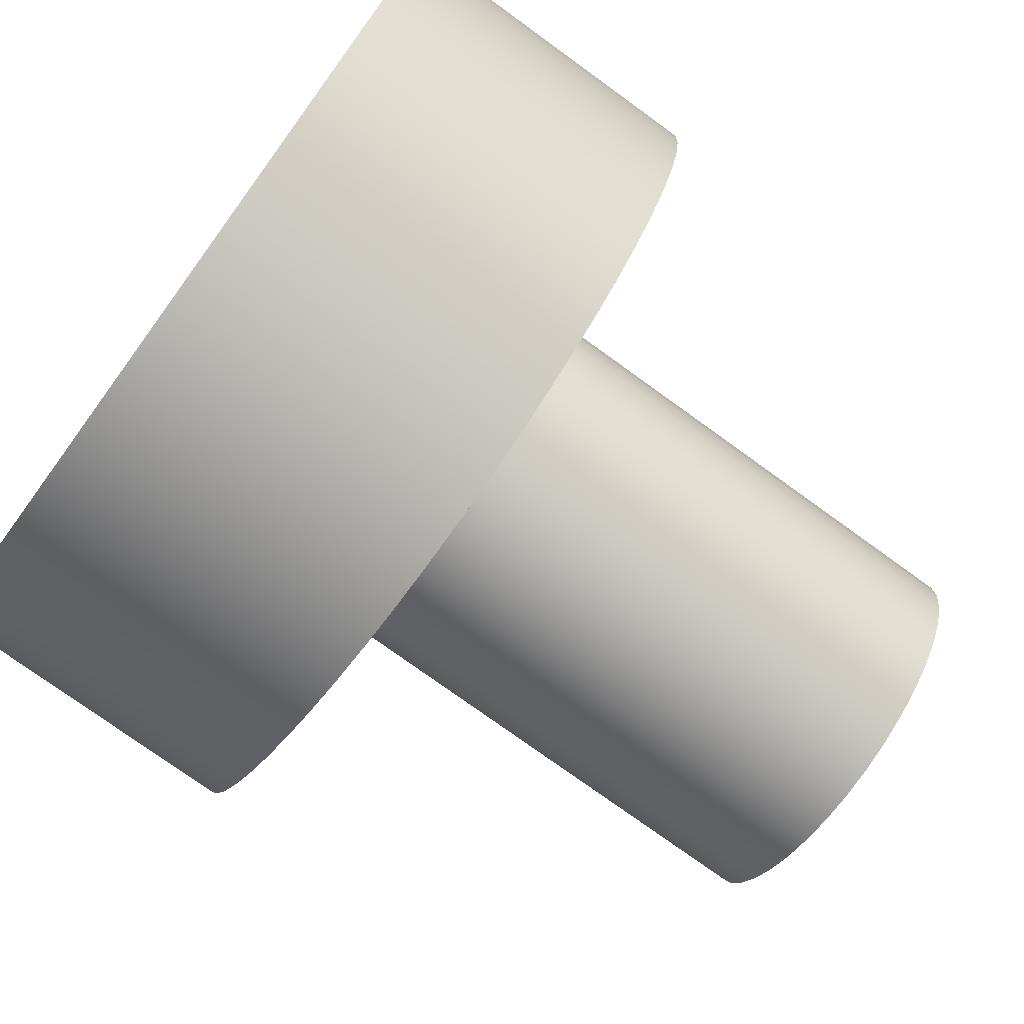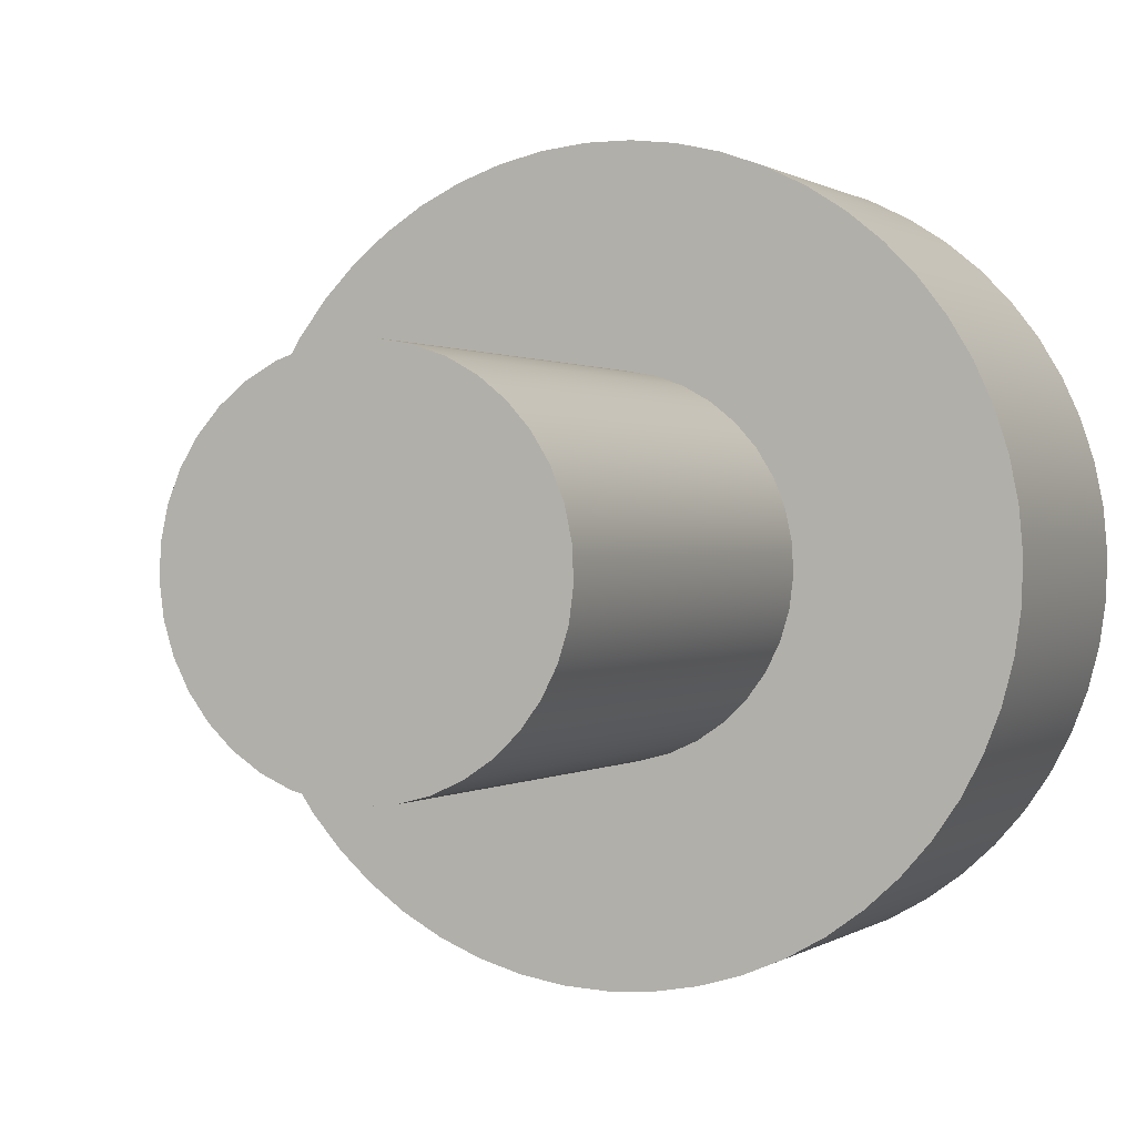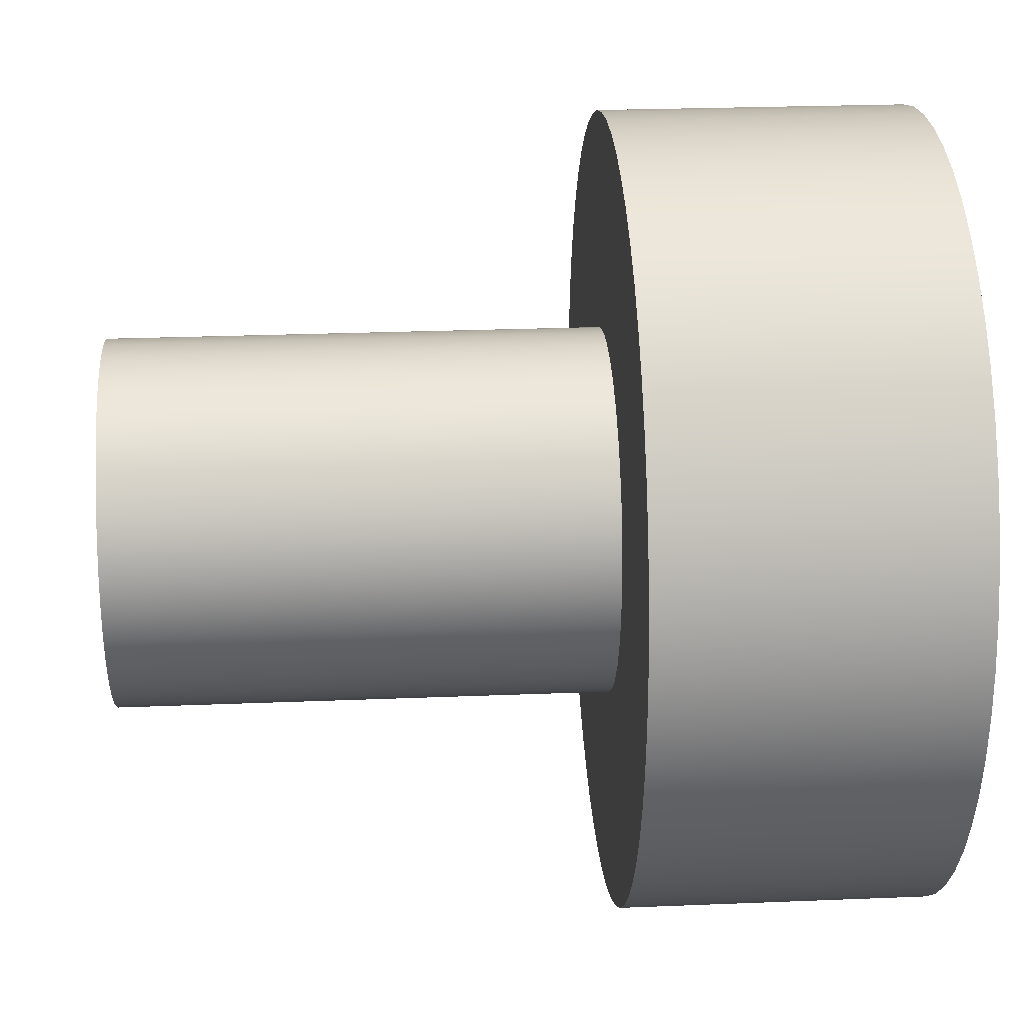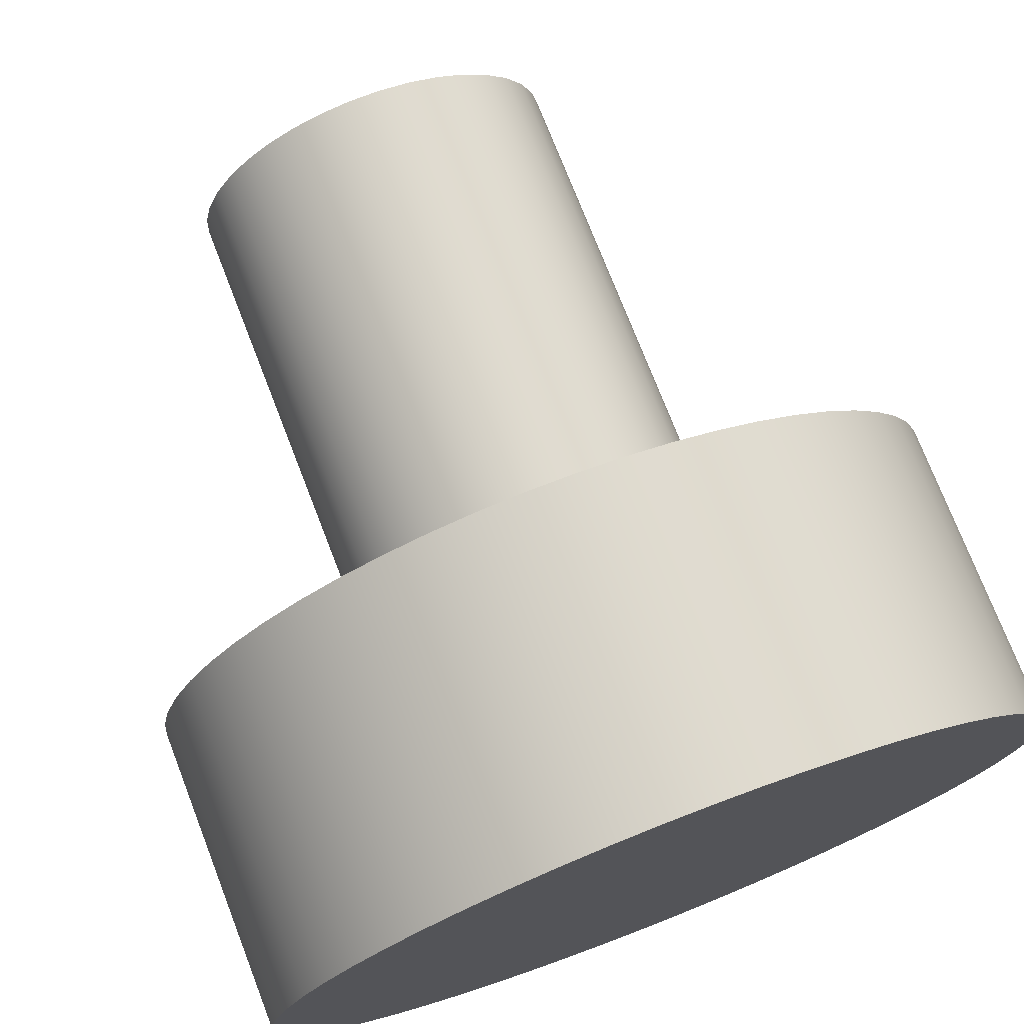
<metadata>
{"format":"obj","ext":"obj","renderer":"f3d","projection":"perspective","resolution":1024,"background":"white","views":[{"elev":-75.4,"azim":-36.0,"up":"+Z"},{"elev":0.6,"azim":114.2,"up":"+Z"},{"elev":24.4,"azim":176.1,"up":"+Z"},{"elev":74.3,"azim":-111.2,"up":"+Z"}]}
</metadata>
<code>
v -6.951 6.409 -60.08
v -6.951 6.446 -60.08
v -6.951 6.483 -60.07
v -6.951 6.518 -60.06
v -6.951 6.552 -60.05
v -6.951 6.585 -60.03
v -6.951 6.615 -60.01
v -6.951 6.642 -59.98
v -6.951 6.666 -59.95
v -6.951 6.687 -59.92
v -6.951 6.705 -59.89
v -6.951 6.718 -59.86
v -6.951 6.728 -59.82
v -6.951 6.733 -59.78
v -6.951 6.734 -59.75
v -6.951 6.731 -59.71
v -6.951 6.723 -59.67
v -6.951 6.712 -59.64
v -6.951 6.696 -59.6
v -6.951 6.677 -59.57
v -6.951 6.655 -59.54
v -6.951 6.629 -59.52
v -6.951 6.6 -59.49
v -6.951 6.569 -59.47
v -6.951 6.536 -59.46
v -6.951 6.501 -59.44
v -6.951 6.464 -59.43
v -6.951 6.428 -59.43
v -6.951 6.39 -59.43
v -6.951 6.354 -59.43
v -6.951 6.317 -59.44
v -6.951 6.283 -59.46
v -6.951 6.249 -59.47
v -6.951 6.218 -59.49
v -6.951 6.189 -59.52
v -6.951 6.163 -59.54
v -6.951 6.141 -59.57
v -6.951 6.122 -59.6
v -6.951 6.106 -59.64
v -6.951 6.095 -59.67
v -6.951 6.087 -59.71
v -6.951 6.084 -59.75
v -6.951 6.085 -59.78
v -6.951 6.091 -59.82
v -6.951 6.1 -59.86
v -6.951 6.113 -59.89
v -6.951 6.131 -59.92
v -6.951 6.152 -59.95
v -6.951 6.176 -59.98
v -6.951 6.203 -60.01
v -6.951 6.233 -60.03
v -6.951 6.266 -60.05
v -6.951 6.3 -60.06
v -6.951 6.335 -60.07
v -6.951 6.372 -60.08
v -6.951 6.409 -59.9
v -6.951 6.384 -59.9
v -6.951 6.359 -59.9
v -6.951 6.336 -59.89
v -6.951 6.315 -59.87
v -6.951 6.296 -59.85
v -6.951 6.281 -59.83
v -6.951 6.27 -59.81
v -6.951 6.262 -59.79
v -6.951 6.259 -59.76
v -6.951 6.26 -59.74
v -6.951 6.266 -59.71
v -6.951 6.275 -59.69
v -6.951 6.288 -59.67
v -6.951 6.305 -59.65
v -6.951 6.325 -59.63
v -6.951 6.347 -59.62
v -6.951 6.371 -59.61
v -6.951 6.396 -59.61
v -6.951 6.422 -59.61
v -6.951 6.447 -59.61
v -6.951 6.471 -59.62
v -6.951 6.493 -59.63
v -6.951 6.513 -59.65
v -6.951 6.53 -59.67
v -6.951 6.543 -59.69
v -6.951 6.552 -59.71
v -6.951 6.558 -59.74
v -6.951 6.559 -59.76
v -6.951 6.556 -59.79
v -6.951 6.548 -59.81
v -6.951 6.537 -59.83
v -6.951 6.522 -59.85
v -6.951 6.503 -59.87
v -6.951 6.482 -59.89
v -6.951 6.459 -59.9
v -6.951 6.434 -59.9
v -7.201 6.409 -60.08
v -7.201 6.446 -60.08
v -7.201 6.483 -60.07
v -7.201 6.518 -60.06
v -7.201 6.552 -60.05
v -7.201 6.585 -60.03
v -7.201 6.615 -60.01
v -7.201 6.642 -59.98
v -7.201 6.666 -59.95
v -7.201 6.687 -59.92
v -7.201 6.705 -59.89
v -7.201 6.718 -59.86
v -7.201 6.728 -59.82
v -7.201 6.733 -59.78
v -7.201 6.734 -59.75
v -7.201 6.731 -59.71
v -7.201 6.723 -59.67
v -7.201 6.712 -59.64
v -7.201 6.696 -59.6
v -7.201 6.677 -59.57
v -7.201 6.655 -59.54
v -7.201 6.629 -59.52
v -7.201 6.6 -59.49
v -7.201 6.569 -59.47
v -7.201 6.536 -59.46
v -7.201 6.501 -59.44
v -7.201 6.464 -59.43
v -7.201 6.428 -59.43
v -7.201 6.39 -59.43
v -7.201 6.354 -59.43
v -7.201 6.317 -59.44
v -7.201 6.283 -59.46
v -7.201 6.249 -59.47
v -7.201 6.218 -59.49
v -7.201 6.189 -59.52
v -7.201 6.163 -59.54
v -7.201 6.141 -59.57
v -7.201 6.122 -59.6
v -7.201 6.106 -59.64
v -7.201 6.095 -59.67
v -7.201 6.087 -59.71
v -7.201 6.084 -59.75
v -7.201 6.085 -59.78
v -7.201 6.091 -59.82
v -7.201 6.1 -59.86
v -7.201 6.113 -59.89
v -7.201 6.131 -59.92
v -7.201 6.152 -59.95
v -7.201 6.176 -59.98
v -7.201 6.203 -60.01
v -7.201 6.233 -60.03
v -7.201 6.266 -60.05
v -7.201 6.3 -60.06
v -7.201 6.335 -60.07
v -7.201 6.372 -60.08
v -6.951 6.409 -60.08
v -6.951 6.372 -60.08
v -6.951 6.335 -60.07
v -6.951 6.3 -60.06
v -6.951 6.266 -60.05
v -6.951 6.233 -60.03
v -6.951 6.203 -60.01
v -6.951 6.176 -59.98
v -6.951 6.152 -59.95
v -6.951 6.131 -59.92
v -6.951 6.113 -59.89
v -6.951 6.1 -59.86
v -6.951 6.091 -59.82
v -6.951 6.085 -59.78
v -6.951 6.084 -59.75
v -6.951 6.087 -59.71
v -6.951 6.095 -59.67
v -6.951 6.106 -59.64
v -6.951 6.122 -59.6
v -6.951 6.141 -59.57
v -6.951 6.163 -59.54
v -6.951 6.189 -59.52
v -6.951 6.218 -59.49
v -6.951 6.249 -59.47
v -6.951 6.283 -59.46
v -6.951 6.317 -59.44
v -6.951 6.354 -59.43
v -6.951 6.39 -59.43
v -6.951 6.428 -59.43
v -6.951 6.464 -59.43
v -6.951 6.501 -59.44
v -6.951 6.536 -59.46
v -6.951 6.569 -59.47
v -6.951 6.6 -59.49
v -6.951 6.629 -59.52
v -6.951 6.655 -59.54
v -6.951 6.677 -59.57
v -6.951 6.696 -59.6
v -6.951 6.712 -59.64
v -6.951 6.723 -59.67
v -6.951 6.731 -59.71
v -6.951 6.734 -59.75
v -6.951 6.733 -59.78
v -6.951 6.728 -59.82
v -6.951 6.718 -59.86
v -6.951 6.705 -59.89
v -6.951 6.687 -59.92
v -6.951 6.666 -59.95
v -6.951 6.642 -59.98
v -6.951 6.615 -60.01
v -6.951 6.585 -60.03
v -6.951 6.552 -60.05
v -6.951 6.518 -60.06
v -6.951 6.483 -60.07
v -6.951 6.446 -60.08
v -6.951 6.409 -60.08
v -7.201 6.409 -60.08
v -7.201 6.409 -60.08
v -7.201 6.372 -60.08
v -7.201 6.335 -60.07
v -7.201 6.3 -60.06
v -7.201 6.266 -60.05
v -7.201 6.233 -60.03
v -7.201 6.203 -60.01
v -7.201 6.176 -59.98
v -7.201 6.152 -59.95
v -7.201 6.131 -59.92
v -7.201 6.113 -59.89
v -7.201 6.1 -59.86
v -7.201 6.091 -59.82
v -7.201 6.085 -59.78
v -7.201 6.084 -59.75
v -7.201 6.087 -59.71
v -7.201 6.095 -59.67
v -7.201 6.106 -59.64
v -7.201 6.122 -59.6
v -7.201 6.141 -59.57
v -7.201 6.163 -59.54
v -7.201 6.189 -59.52
v -7.201 6.218 -59.49
v -7.201 6.249 -59.47
v -7.201 6.283 -59.46
v -7.201 6.317 -59.44
v -7.201 6.354 -59.43
v -7.201 6.39 -59.43
v -7.201 6.428 -59.43
v -7.201 6.464 -59.43
v -7.201 6.501 -59.44
v -7.201 6.536 -59.46
v -7.201 6.569 -59.47
v -7.201 6.6 -59.49
v -7.201 6.629 -59.52
v -7.201 6.655 -59.54
v -7.201 6.677 -59.57
v -7.201 6.696 -59.6
v -7.201 6.712 -59.64
v -7.201 6.723 -59.67
v -7.201 6.731 -59.71
v -7.201 6.734 -59.75
v -7.201 6.733 -59.78
v -7.201 6.728 -59.82
v -7.201 6.718 -59.86
v -7.201 6.705 -59.89
v -7.201 6.687 -59.92
v -7.201 6.666 -59.95
v -7.201 6.642 -59.98
v -7.201 6.615 -60.01
v -7.201 6.585 -60.03
v -7.201 6.552 -60.05
v -7.201 6.518 -60.06
v -7.201 6.483 -60.07
v -7.201 6.446 -60.08
v -6.551 6.409 -59.9
v -6.551 6.434 -59.9
v -6.551 6.459 -59.9
v -6.551 6.482 -59.89
v -6.551 6.503 -59.87
v -6.551 6.522 -59.85
v -6.551 6.537 -59.83
v -6.551 6.548 -59.81
v -6.551 6.556 -59.79
v -6.551 6.559 -59.76
v -6.551 6.558 -59.74
v -6.551 6.552 -59.71
v -6.551 6.543 -59.69
v -6.551 6.53 -59.67
v -6.551 6.513 -59.65
v -6.551 6.493 -59.63
v -6.551 6.471 -59.62
v -6.551 6.447 -59.61
v -6.551 6.422 -59.61
v -6.551 6.396 -59.61
v -6.551 6.371 -59.61
v -6.551 6.347 -59.62
v -6.551 6.325 -59.63
v -6.551 6.305 -59.65
v -6.551 6.288 -59.67
v -6.551 6.275 -59.69
v -6.551 6.266 -59.71
v -6.551 6.26 -59.74
v -6.551 6.259 -59.76
v -6.551 6.262 -59.79
v -6.551 6.27 -59.81
v -6.551 6.281 -59.83
v -6.551 6.296 -59.85
v -6.551 6.315 -59.87
v -6.551 6.336 -59.89
v -6.551 6.359 -59.9
v -6.551 6.384 -59.9
v -6.551 6.409 -59.9
v -6.551 6.384 -59.9
v -6.551 6.359 -59.9
v -6.551 6.336 -59.89
v -6.551 6.315 -59.87
v -6.551 6.296 -59.85
v -6.551 6.281 -59.83
v -6.551 6.27 -59.81
v -6.551 6.262 -59.79
v -6.551 6.259 -59.76
v -6.551 6.26 -59.74
v -6.551 6.266 -59.71
v -6.551 6.275 -59.69
v -6.551 6.288 -59.67
v -6.551 6.305 -59.65
v -6.551 6.325 -59.63
v -6.551 6.347 -59.62
v -6.551 6.371 -59.61
v -6.551 6.396 -59.61
v -6.551 6.422 -59.61
v -6.551 6.447 -59.61
v -6.551 6.471 -59.62
v -6.551 6.493 -59.63
v -6.551 6.513 -59.65
v -6.551 6.53 -59.67
v -6.551 6.543 -59.69
v -6.551 6.552 -59.71
v -6.551 6.558 -59.74
v -6.551 6.559 -59.76
v -6.551 6.556 -59.79
v -6.551 6.548 -59.81
v -6.551 6.537 -59.83
v -6.551 6.522 -59.85
v -6.551 6.503 -59.87
v -6.551 6.482 -59.89
v -6.551 6.459 -59.9
v -6.551 6.434 -59.9
v -6.951 6.409 -59.9
v -6.951 6.434 -59.9
v -6.951 6.459 -59.9
v -6.951 6.482 -59.89
v -6.951 6.503 -59.87
v -6.951 6.522 -59.85
v -6.951 6.537 -59.83
v -6.951 6.548 -59.81
v -6.951 6.556 -59.79
v -6.951 6.559 -59.76
v -6.951 6.558 -59.74
v -6.951 6.552 -59.71
v -6.951 6.543 -59.69
v -6.951 6.53 -59.67
v -6.951 6.513 -59.65
v -6.951 6.493 -59.63
v -6.951 6.471 -59.62
v -6.951 6.447 -59.61
v -6.951 6.422 -59.61
v -6.951 6.396 -59.61
v -6.951 6.371 -59.61
v -6.951 6.347 -59.62
v -6.951 6.325 -59.63
v -6.951 6.305 -59.65
v -6.951 6.288 -59.67
v -6.951 6.275 -59.69
v -6.951 6.266 -59.71
v -6.951 6.26 -59.74
v -6.951 6.259 -59.76
v -6.951 6.262 -59.79
v -6.951 6.27 -59.81
v -6.951 6.281 -59.83
v -6.951 6.296 -59.85
v -6.951 6.315 -59.87
v -6.951 6.336 -59.89
v -6.951 6.359 -59.9
v -6.951 6.384 -59.9
v -6.951 6.409 -59.9
v -6.551 6.409 -59.9
f 55 1 56
f 56 1 2
f 56 2 92
f 92 2 3
f 92 3 91
f 91 3 4
f 91 4 5
f 91 5 90
f 90 5 6
f 90 6 89
f 89 6 7
f 89 7 8
f 89 8 88
f 88 8 9
f 88 9 87
f 87 9 10
f 87 10 11
f 87 11 86
f 86 11 12
f 86 12 85
f 85 12 13
f 85 13 14
f 85 14 84
f 84 14 15
f 84 15 83
f 83 15 16
f 83 16 17
f 83 17 82
f 82 17 18
f 82 18 81
f 81 18 19
f 81 19 20
f 81 20 80
f 80 20 21
f 80 21 79
f 79 21 22
f 79 22 23
f 79 23 78
f 78 23 24
f 78 24 77
f 77 24 25
f 77 25 26
f 77 26 76
f 76 26 27
f 76 27 75
f 75 27 28
f 75 28 29
f 75 29 74
f 74 29 30
f 74 30 73
f 73 30 31
f 73 31 72
f 72 31 32
f 72 32 33
f 72 33 71
f 71 33 34
f 71 34 70
f 70 34 35
f 70 35 36
f 70 36 69
f 69 36 37
f 69 37 68
f 68 37 38
f 68 38 39
f 68 39 67
f 67 39 40
f 67 40 66
f 66 40 41
f 66 41 42
f 66 42 65
f 65 42 43
f 65 43 64
f 64 43 44
f 64 44 45
f 64 45 63
f 63 45 46
f 63 46 62
f 62 46 47
f 62 47 48
f 62 48 61
f 61 48 49
f 61 49 60
f 60 49 50
f 60 50 51
f 60 51 59
f 59 51 52
f 59 52 58
f 58 52 53
f 58 53 54
f 58 54 57
f 57 54 55
f 57 55 56
f 94 202 93
f 93 202 203
f 204 148 147
f 147 148 149
f 147 149 150
f 94 95 202
f 202 95 201
f 201 95 96
f 201 96 200
f 200 96 97
f 200 97 199
f 199 97 98
f 199 98 198
f 198 98 99
f 198 99 197
f 197 99 100
f 197 100 196
f 196 100 101
f 196 101 195
f 195 101 102
f 195 102 194
f 194 102 103
f 194 103 193
f 193 103 104
f 193 104 192
f 192 104 105
f 192 105 191
f 191 105 106
f 191 106 190
f 190 106 107
f 190 107 189
f 189 107 108
f 189 108 188
f 188 108 109
f 188 109 187
f 187 109 110
f 187 110 186
f 186 110 111
f 186 111 185
f 185 111 112
f 185 112 184
f 184 112 113
f 184 113 183
f 183 113 114
f 183 114 182
f 182 114 115
f 182 115 181
f 181 115 116
f 181 116 180
f 180 116 117
f 180 117 179
f 179 117 118
f 179 118 178
f 178 118 119
f 178 119 177
f 177 119 120
f 177 120 176
f 176 120 121
f 176 121 175
f 175 121 122
f 175 122 174
f 174 122 123
f 174 123 173
f 173 123 124
f 173 124 172
f 172 124 125
f 172 125 171
f 171 125 126
f 171 126 170
f 170 126 127
f 170 127 169
f 169 127 128
f 169 128 168
f 168 128 129
f 168 129 167
f 167 129 130
f 167 130 166
f 166 130 131
f 166 131 165
f 165 131 132
f 165 132 164
f 164 132 133
f 164 133 163
f 163 133 134
f 163 134 162
f 162 134 135
f 162 135 161
f 161 135 136
f 161 136 160
f 160 136 137
f 160 137 159
f 159 137 138
f 159 138 158
f 158 138 139
f 158 139 157
f 157 139 140
f 157 140 156
f 156 140 141
f 156 141 155
f 155 141 142
f 155 142 154
f 154 142 143
f 154 143 153
f 153 143 144
f 153 144 152
f 152 144 145
f 152 145 151
f 151 145 146
f 151 146 150
f 150 146 147
f 206 232 205
f 205 232 233
f 205 233 259
f 259 233 234
f 259 234 258
f 258 234 235
f 258 235 257
f 257 235 236
f 257 236 256
f 256 236 237
f 256 237 255
f 255 237 238
f 255 238 254
f 254 238 239
f 254 239 253
f 253 239 240
f 253 240 252
f 252 240 241
f 252 241 251
f 251 241 242
f 251 242 250
f 250 242 243
f 250 243 249
f 249 243 244
f 249 244 248
f 248 244 245
f 248 245 247
f 247 245 246
f 232 206 231
f 231 206 207
f 231 207 230
f 230 207 208
f 230 208 229
f 229 208 209
f 229 209 228
f 228 209 210
f 228 210 227
f 227 210 211
f 227 211 226
f 226 211 212
f 226 212 225
f 225 212 213
f 225 213 224
f 224 213 214
f 224 214 223
f 223 214 215
f 223 215 222
f 222 215 216
f 222 216 221
f 221 216 217
f 221 217 220
f 220 217 218
f 220 218 219
f 261 278 260
f 260 278 279
f 260 279 296
f 296 279 280
f 296 280 295
f 295 280 281
f 295 281 294
f 294 281 282
f 294 282 293
f 293 282 283
f 293 283 292
f 292 283 284
f 292 284 291
f 291 284 285
f 291 285 290
f 290 285 286
f 290 286 289
f 289 286 287
f 289 287 288
f 278 261 277
f 277 261 262
f 277 262 276
f 276 262 263
f 276 263 275
f 275 263 264
f 275 264 274
f 274 264 265
f 274 265 273
f 273 265 266
f 273 266 272
f 272 266 267
f 272 267 271
f 271 267 268
f 271 268 270
f 270 268 269
f 298 370 297
f 297 370 371
f 372 334 333
f 333 334 335
f 333 335 332
f 332 335 336
f 332 336 331
f 331 336 337
f 331 337 330
f 330 337 338
f 330 338 329
f 329 338 339
f 329 339 328
f 328 339 340
f 328 340 327
f 327 340 341
f 327 341 326
f 326 341 342
f 326 342 325
f 325 342 343
f 325 343 324
f 324 343 344
f 324 344 323
f 323 344 345
f 323 345 322
f 322 345 346
f 322 346 321
f 321 346 347
f 321 347 320
f 320 347 348
f 320 348 319
f 319 348 349
f 319 349 318
f 318 349 350
f 318 350 317
f 317 350 351
f 317 351 316
f 316 351 352
f 316 352 315
f 315 352 353
f 315 353 314
f 314 353 354
f 314 354 313
f 313 354 355
f 313 355 312
f 312 355 356
f 312 356 311
f 311 356 357
f 311 357 310
f 310 357 358
f 310 358 309
f 309 358 359
f 309 359 308
f 308 359 360
f 308 360 307
f 307 360 361
f 307 361 306
f 306 361 362
f 306 362 305
f 305 362 363
f 305 363 304
f 304 363 364
f 304 364 303
f 303 364 365
f 303 365 302
f 302 365 366
f 302 366 301
f 301 366 367
f 301 367 300
f 300 367 368
f 300 368 299
f 299 368 369
f 299 369 298
f 298 369 370

</code>
